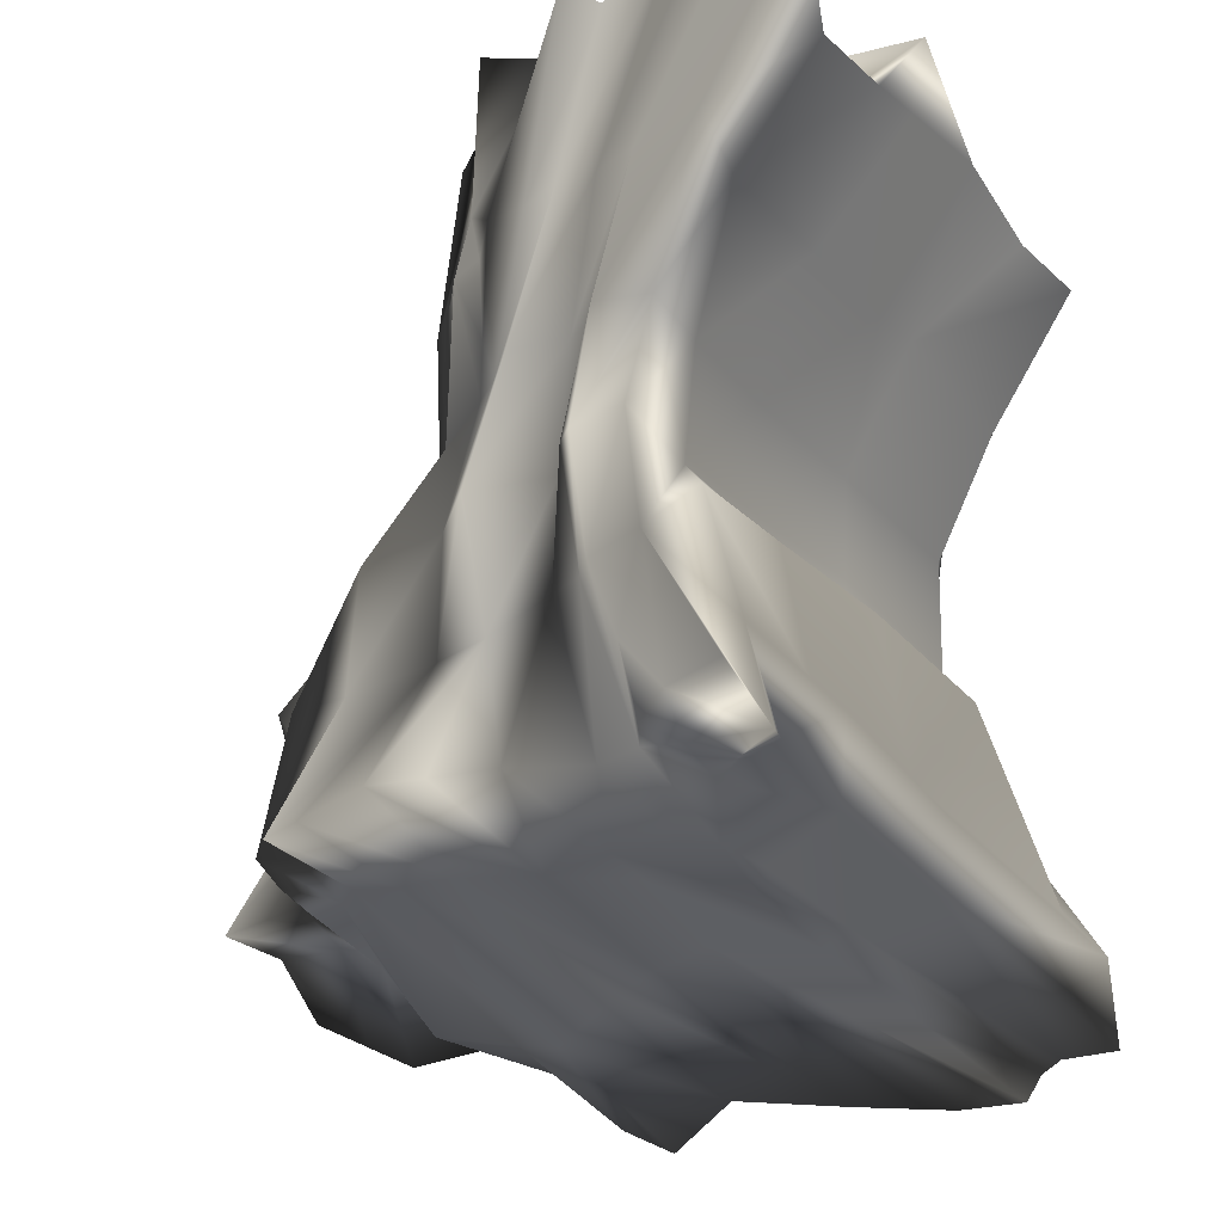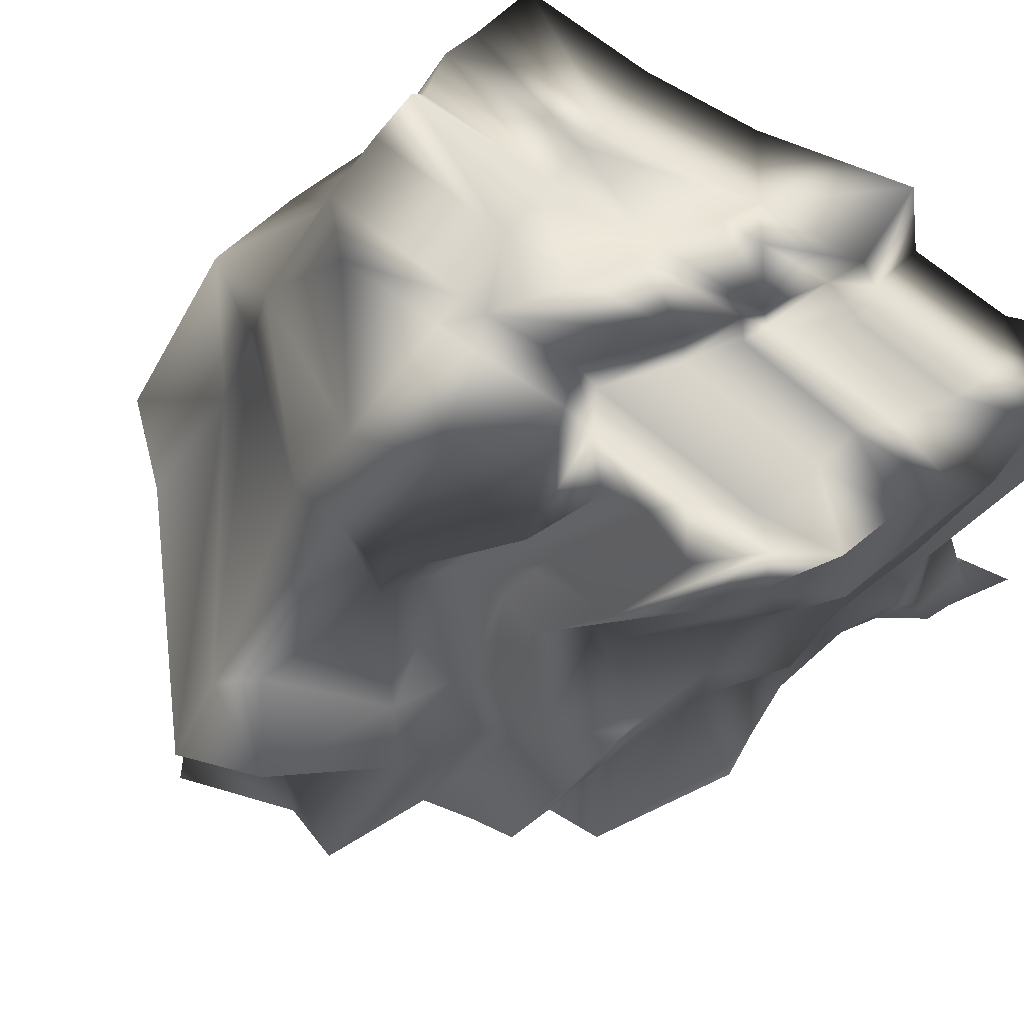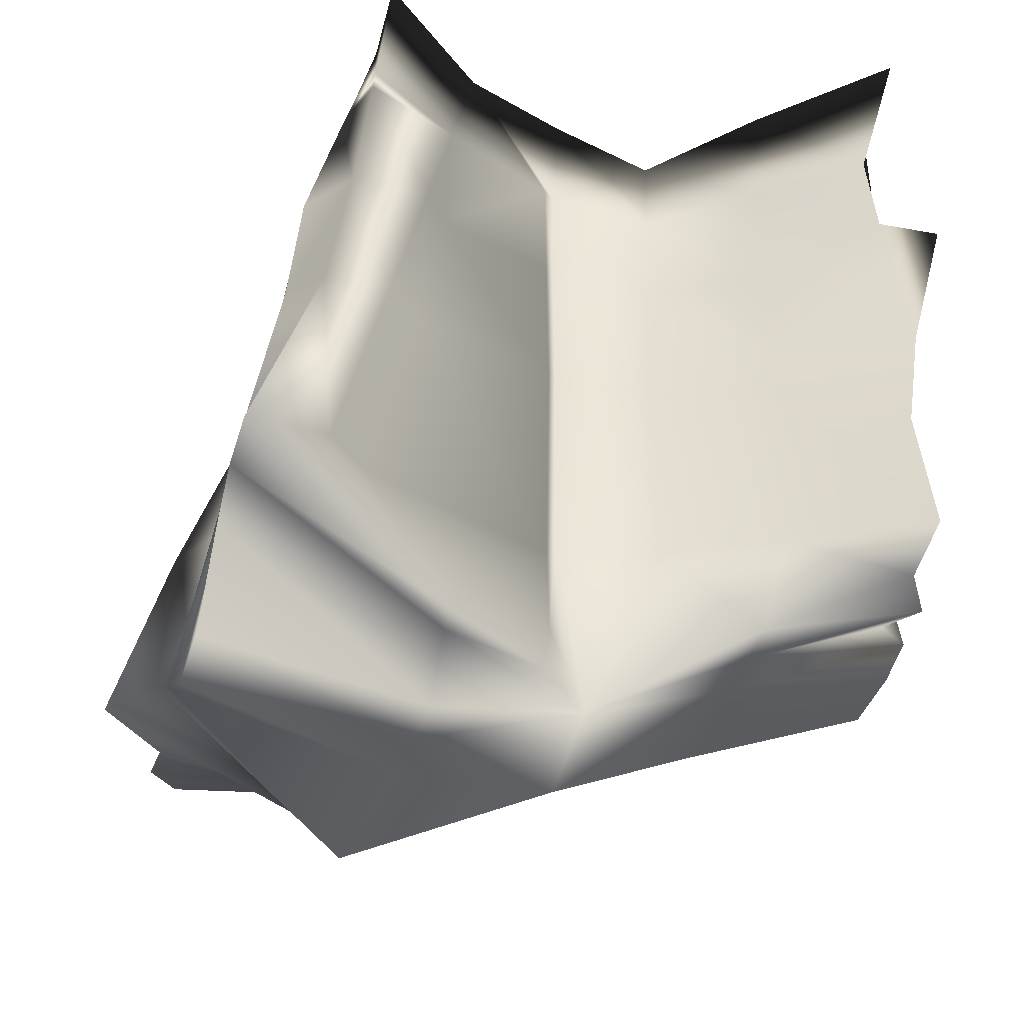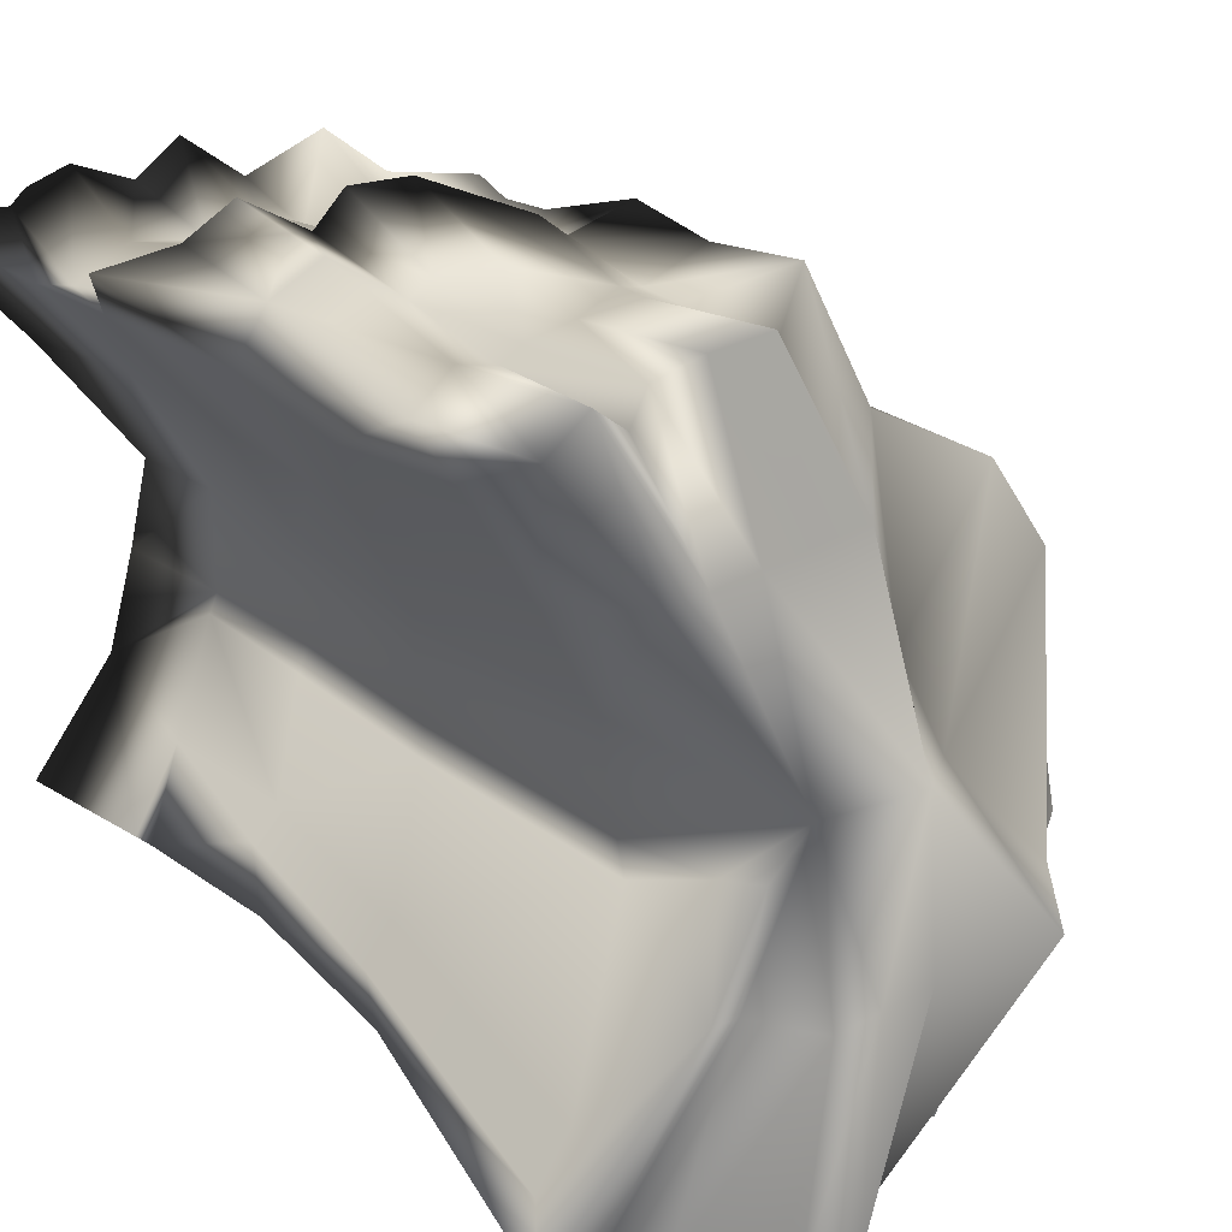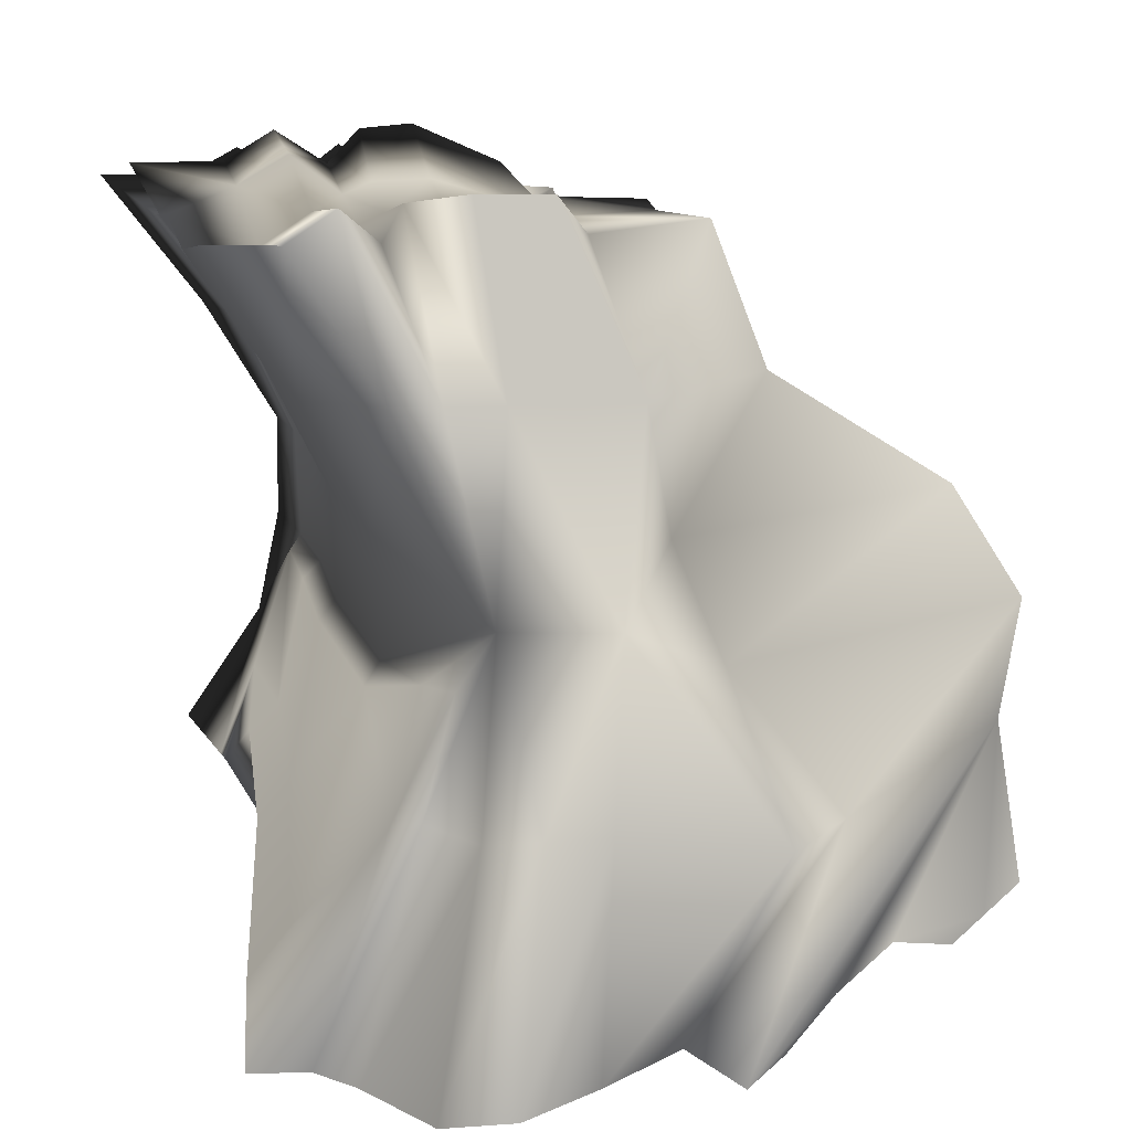
<metadata>
{"format":"obj","ext":"obj","renderer":"f3d","projection":"perspective","resolution":1024,"background":"white","views":[{"elev":-21.4,"azim":-151.2,"up":"+Z"},{"elev":73.1,"azim":127.0,"up":"+Z"},{"elev":-44.8,"azim":-107.7,"up":"+Y"},{"elev":29.1,"azim":-39.8,"up":"+Z"},{"elev":12.4,"azim":-10.4,"up":"+Z"}]}
</metadata>
<code>
v  204.2 -66.52 20.12
v  224.3 -70.62 20.12
v  237.9 -70.79 28.99
v  253.7 -70.56 29.9
v  271 -70.08 31.76
v  292.2 -69.47 31.2
v  341.6 -25.19 20.12
v  336.1 31.42 20.12
v  314 40.17 20.12
v  310.8 52.14 20.12
v  316 69.8 20.12
v  299 86.36 20.12
v  291.1 102.8 29.15
v  269.1 107 20.12
v  258.7 120.3 29.9
v  246.1 122.8 20.12
v  227.9 123.3 28.99
v  218.3 129.9 22.93
v  212.4 127.7 20.12
v  186.8 138.4 20.12
v  201.3 98 11.9
v  201.3 67.06 14.35
v  200.5 10.97 20.12
v  228 -63.48 -18.96
v  248 -82.56 -18.96
v  261.6 -82.73 -18.96
v  277.4 -82.5 -18.96
v  294.8 -82.02 -18.96
v  312.8 -81.41 -18.96
v  354.6 -37.13 -18.96
v  359.8 -1.787 -18.96
v  337.7 14.97 -18.96
v  321 34.88 -18.96
v  329.9 57.86 -18.96
v  315.8 74.42 -18.96
v  308.6 84.75 -18.96
v  285.9 107 -18.96
v  275.1 108.4 -18.96
v  262.5 115.4 -18.96
v  251.6 115.6 -18.96
v  239 121.1 -18.96
v  216.9 130.7 -18.96
v  225 97.93 -18.96
v  225 55.12 -18.96
v  224.3 -0.9668 -18.96
v  245.2 -63.61 -53.08
v  270 -110.3 -69.12
v  300 -117 -69.12
v  318.1 -86.14 -53.08
v  409.1 -28.12 -53.08
v  358.4 -5.501 -53.08
v  339.4 5.914 -53.08
v  336.7 24.21 -53.08
v  341.2 37.03 -53.08
v  326.6 51.25 -53.08
v  325.5 60.12 -53.08
v  300.9 84.01 -53.08
v  292 92.61 -53.08
v  281.2 105.6 -53.08
v  265.5 102.9 -53.08
v  257.2 108.5 -53.08
v  252.2 117 -53.08
v  237.6 114.3 -53.08
v  240.6 87.86 -53.08
v  242.7 51.1 -53.08
v  242 2.935 -54.71
v  247.1 -67.9 -85.16
v  253.7 -95.87 -85.16
v  260.6 -105.1 -85.16
v  331.3 -90.55 -85.16
v  429.3 -30.72 -85.16
v  377.9 12.85 -85.16
v  356 24.81 -85.16
v  352.9 31.08 -85.16
v  358 54.72 -85.16
v  340.5 74.27 -85.16
v  311.4 83.06 -85.16
v  294.9 102 -85.16
v  270.6 98.88 -85.16
v  261 115.1 -85.16
v  255.2 121.3 -85.16
v  238.4 126.4 -85.16
v  242.1 90.77 -85.16
v  244.2 52.26 -85.16
v  243.5 1.808 -85.16
v  241.8 -77.19 -89.71
v  244.5 -104.7 -117.5
v  252.1 -106 -117.5
v  263.8 -125.1 -117.5
v  278.8 -125.3 -117.5
v  296.2 -125 -117.5
v  341 -124.6 -123.7
v  360.9 -99.97 -123.7
v  420.9 -38.2 -117.5
v  386.8 20.83 -117.5
v  362.5 33.37 -117.5
v  359 43.22 -117.5
v  364.7 66.23 -116.3
v  345.3 71.9 -117.5
v  313.1 81.89 -117.5
v  294.8 90.11 -117.5
v  267.8 106.5 -117.5
v  257.2 112.7 -117.5
v  250.7 121.2 -117.5
v  232 131.3 -117.5
v  238.5 89.2 -89.71
v  238.5 48.82 -89.71
v  237.7 -4.089 -89.71
v  209.2 -83.91 -187.6
v  226 -86.02 -187.6
v  236.5 -98.88 -187.6
v  252.2 -127.5 -187.6
v  272.5 -127.7 -187.6
v  296.1 -110 -187.6
v  322 -87.5 -187.6
v  339.2 -86.88 -200.3
v  427.3 -42.28 -163.6
v  419.1 14.74 -153.3
v  386.1 28.13 -153.3
v  381.4 44.82 -153.3
v  363.8 62.68 -153.3
v  361.8 80.48 -153.3
v  319 102.9 -153.3
v  303.6 100.8 -153.3
v  284.8 99.15 -153.3
v  265.3 90.09 -153.3
v  251 96.7 -153.3
v  228.4 128 -153.3
v  209.1 138.7 -153.3
v  217.9 93.76 -156
v  223.9 50.64 -159.3
v  248.4 -70.64 20.12
v  302.2 -58.43 20.12
v  300.3 17.66 22.72
v  291.5 14.66 32.56
v  270 35.02 41.8
v  256.2 43.73 39.94
v  247.3 45.42 30.16
v  233.4 56.33 39.03
v  219.3 59.24 30.16
v  192.8 57.74 30.16
v  217.2 63.9 14.35
v  231.8 68.94 23.22
v  247 47.76 20.12
v  256.9 46.05 26.76
v  269.8 35.27 20.12
v  290 20.96 20.7
v  299.9 26.93 16.65
v  299.4 59.32 14.56
v  291.2 75.54 16.17
v  269.4 81.72 13.79
v  257.7 84.56 20.43
v  246.6 91.16 13.79
v  230.2 100.6 14.44
v  215.1 104.2 5.568
v  301.5 -25.44 20.12
v  291.9 -24.55 23.97
v  270.6 -25.63 25.08
v  254.9 -24.85 23.22
v  247.9 -25.78 20.12
v  235.8 -25.05 23.71
v  221.9 -25.94 14.84
v  202.3 -26.06 14.84
v  414.1 -4.293 -155.8
v  410 -8.142 -117.5
v  419.1 -5.635 -85.16
v  399.5 -17.71 -53.08
v  354.3 -22.07 -18.96
v  331.8 -1.486 20.12
v  301.2 -12.37 20.12
v  291.9 -15.47 23.86
v  365.3 -77.56 -179.2
v  347 88.24 -153.3
v  351.2 -80.06 -194.2
v  383.8 -67.05 -169.6
v  404 -55.54 -175.6
v  415 -49.31 -170
v  392.2 -0.3288 -157
v  382.3 -5.805 -162.4
v  372.6 -16.3 -179.3
v  351.7 -23.37 -182.6
v  338.2 -21.1 -185.1
v  320.4 -20.19 -173.4
v  299.9 -1.691 -174.4
v  278.9 8.688 -173.6
v  253.7 -2.492 -174.6
v  241.3 9.033 -174.1
v  223.1 -1.476 -166
v  241 53.08 -170.9
v  252.4 34.63 -171.2
v  281 37.78 -164.2
v  365.7 40.08 -158.2
v  352.2 55.73 -160.6
v  319.6 60.66 -163.8
v  301.8 49.79 -163.2
v  282.9 52.23 -160.9
v  254.5 50.74 -162.5
v  234.7 92.25 -161.7
v  261.4 56.73 -162.5
v  240.6 125.4 -139.6
v  243.2 111.4 -153.3
v  234.6 107.1 -158.2
v  216.7 99.72 -155.6
v  381.7 28.86 -156.6
v  337.8 57.51 -162.7
v  201 48.26 16.28
v  224.5 17.67 -18.96
v  220.3 25.43 26.17
v  234.1 35.08 36.41
v  234.5 21.8 34.77
v  247.6 8.161 24.9
v  255.5 9.078 28.19
v  270.3 0.8162 29.46
v  379 58.91 -149.9
v  295.9 91.63 -41.75
v  297.8 90.78 -18.96
v  301.8 88.2 -5.067
v  311.7 77.36 -9.335
v  328.6 29.71 -35.51
v  227.2 91.7 -126
v  222.1 50 -134.8
v  220 -2.162 -145.9
v  210.4 -82.24 -163.2
v  221.7 -81.32 -150
v  228.9 -2.522 -135.4
v  230.7 49.79 -126.8
g Object01
f -223 -68 -67
f -67 -95 -223
f -207 -208 -186
f -186 -185 -207
f -206 -207 -185
f -185 -184 -206
f -209 -210 -187
f -187 -186 -209
f -208 -209 -186
f -216 -217 -194
f -194 -193 -216
f -193 -192 -9
f -210 -211 -188
f -188 -187 -210
f -205 -206 -184
f -184 -183 -205
f -211 -212 -189
f -189 -188 -211
f -212 -213 -190
f -190 -189 -212
f -10 -191 -11
f -9 -192 -191
f -191 -10 -9
f -204 -21 -20
f -20 -182 -204
f -217 -218 -195
f -195 -194 -217
f -64 -204 -182
f -226 -64 -182
f -226 -182 -203
f -225 -226 -203
f -203 -202 -225
f -224 -225 -202
f -202 -201 -224
f -95 -224 -201
f -223 -95 -201
f -223 -201 -200
f -222 -223 -200
f -200 -199 -222
f -221 -222 -199
f -199 -198 -221
f -94 -221 -198
f -220 -94 -198
f -220 -198 -197
f -220 -197 -59
f -59 -58 -220
f -218 -219 -196
f -196 -195 -218
f -185 -186 -165
f -165 -164 -185
f -184 -185 -164
f -164 -163 -184
f -186 -187 -167
f -167 -166 -186
f -186 -166 -165
f -193 -8 -174
f -174 -173 -193
f -192 -193 -173
f -173 -172 -192
f -187 -188 -168
f -168 -167 -187
f -183 -184 -163
f -163 -162 -183
f -188 -189 -169
f -169 -168 -188
f -12 -170 -169
f -191 -171 -170
f -191 -170 -12
f -11 -191 -12
f -191 -192 -172
f -172 -171 -191
f -182 -20 -161
f -175 -174 -8
f -203 -182 -161
f -161 -181 -203
f -202 -203 -181
f -181 -180 -202
f -201 -202 -180
f -200 -201 -180
f -180 -179 -200
f -199 -200 -179
f -198 -199 -179
f -179 -178 -198
f -197 -198 -178
f -178 -177 -197
f -59 -197 -177
f -177 -60 -59
f -195 -196 -176
f -176 -175 -195
f -164 -165 -146
f -146 -145 -164
f -163 -164 -145
f -145 -144 -163
f -166 -167 -148
f -148 -147 -166
f -165 -166 -147
f -147 -146 -165
f -173 -174 -153
f -153 -152 -173
f -172 -173 -152
f -152 -151 -172
f -167 -168 -149
f -149 -148 -167
f -162 -163 -144
f -144 -143 -162
f -168 -169 -149
f -169 -170 -150
f -150 -149 -169
f -170 -171 -151
f -151 -150 -170
f -171 -172 -151
f -161 -162 -143
f -143 -142 -161
f -174 -175 -154
f -154 -153 -174
f -181 -161 -142
f -142 -160 -181
f -180 -181 -160
f -160 -159 -180
f -180 -159 -158
f -178 -179 -157
f -177 -178 -157
f -157 -156 -177
f -177 -156 -61
f -61 -60 -177
f -175 -176 -155
f -155 -154 -175
f -145 -146 -123
f -123 -122 -145
f -144 -145 -122
f -122 -121 -144
f -147 -148 -125
f -125 -124 -147
f -146 -147 -124
f -124 -123 -146
f -152 -153 -130
f -130 -129 -152
f -151 -152 -129
f -129 -128 -151
f -148 -149 -126
f -126 -125 -148
f -143 -144 -121
f -121 -120 -143
f -149 -150 -127
f -127 -126 -149
f -150 -151 -128
f -128 -127 -150
f -142 -143 -120
f -120 -119 -142
f -153 -154 -131
f -131 -130 -153
f -160 -142 -119
f -119 -141 -160
f -159 -160 -141
f -141 -140 -159
f -158 -159 -140
f -140 -139 -158
f -180 -158 -139
f -139 -138 -180
f -180 -138 -137
f -179 -180 -137
f -137 -136 -179
f -179 -136 -135
f -157 -179 -135
f -135 -134 -157
f -156 -157 -134
f -134 -133 -156
f -156 -133 -62
f -62 -61 -156
f -154 -155 -132
f -132 -131 -154
f -122 -27 -99
f -99 -98 -122
f -122 -98 -24
f -124 -125 -101
f -101 -100 -124
f -26 -99 -27
f -125 -126 -102
f -102 -101 -125
f -7 -6 -1
f -126 -103 -102
f -126 -127 -104
f -104 -103 -126
f -127 -128 -105
f -127 -105 -54
f -127 -54 -104
f -128 -106 -105
f -6 -5 -2
f -2 -1 -6
f -130 -131 -108
f -108 -107 -130
f -5 -4 -3
f -3 -2 -5
f -140 -141 -3
f -140 -3 -4
f -140 -4 -118
f -140 -118 -117
f -139 -140 -117
f -117 -116 -139
f -138 -139 -116
f -116 -115 -138
f -137 -138 -115
f -115 -114 -137
f -136 -137 -114
f -114 -113 -136
f -135 -136 -113
f -113 -112 -135
f -134 -135 -112
f -112 -111 -134
f -133 -134 -111
f -111 -53 -55
f -133 -111 -55
f -133 -55 -52
f -52 -51 -50
f -133 -52 -50
f -133 -50 -110
f -133 -110 -63
f -63 -62 -133
f -131 -132 -109
f -109 -108 -131
f -40 -39 -96
f -96 -38 -40
f -94 -220 -71
f -69 -222 -221
f -221 -70 -69
f -224 -95 -67
f -67 -66 -224
f -225 -224 -66
f -66 -65 -225
f -226 -225 -65
f -65 -64 -226
f -223 -222 -69
f -69 -68 -223
f -70 -221 -94
f -94 -71 -70
f -217 -78 -79
f -79 -218 -217
f -78 -77 -80
f -80 -79 -78
f -77 -76 -81
f -81 -80 -77
f -76 -75 -82
f -82 -81 -76
f -82 -75 -74
f -74 -83 -82
f -74 -73 -84
f -84 -83 -74
f -73 -72 -85
f -85 -84 -73
f -72 -206 -205
f -205 -85 -72
f -85 -205 -86
f -86 -87 -85
f -88 -84 -85
f -85 -87 -88
f -88 -89 -83
f -83 -84 -88
f -83 -89 -90
f -90 -82 -83
f -90 -91 -81
f -81 -82 -90
f -80 -81 -91
f -91 -92 -80
f -92 -93 -79
f -79 -80 -92
f -219 -218 -79
f -79 -93 -219
f -216 -215 -78
f -78 -217 -216
f -215 -214 -77
f -77 -78 -215
f -214 -213 -76
f -76 -77 -214
f -213 -212 -75
f -75 -76 -213
f -212 -211 -74
f -74 -75 -212
f -211 -210 -73
f -73 -74 -211
f -210 -209 -208
f -210 -208 -72
f -73 -210 -72
f -208 -207 -206
f -206 -72 -208
f -220 -58 -57
f -57 -71 -220
f -71 -57 -56
f -56 -70 -71
f -70 -56 -69
f -91 -90 -15
f -15 -14 -91
f -15 -90 -89
f -89 -16 -15
f -89 -88 -18
f -18 -88 -87
f -87 -19 -18
f -19 -87 -86
f -86 -204 -19
f -109 -132 -62
f -62 -63 -109
f -132 -155 -61
f -61 -62 -132
f -155 -176 -60
f -60 -61 -155
f -176 -196 -59
f -59 -60 -176
f -196 -219 -58
f -58 -59 -196
f -58 -219 -93
f -93 -57 -58
f -57 -93 -92
f -92 -56 -57
f -56 -92 -91
f -91 -14 -56
f -36 -42 -41
f -41 -37 -36
f -37 -41 -40
f -40 -38 -37
f -32 -43 -42
f -42 -36 -32
f -107 -23 -35
f -107 -108 -23
f -109 -63 -49
f -49 -108 -109
f -63 -110 -50
f -50 -51 -49
f -49 -63 -50
f -51 -52 -48
f -48 -49 -51
f -52 -55 -47
f -47 -48 -52
f -55 -53 -46
f -46 -47 -55
f -53 -111 -45
f -45 -46 -53
f -45 -111 -112
f -112 -44 -45
f -44 -112 -113
f -113 -43 -44
f -113 -114 -42
f -42 -43 -113
f -42 -114 -115
f -115 -41 -42
f -41 -115 -116
f -116 -40 -41
f -40 -116 -117
f -117 -118 -39
f -40 -117 -39
f -24 -98 -99
f -99 -25 -24
f -25 -99 -26
f -28 -30 -100
f -100 -101 -28
f -102 -103 -32
f -32 -31 -102
f -32 -103 -104
f -104 -33 -32
f -33 -104 -54
f -54 -22 -33
f -22 -54 -105
f -105 -34 -22
f -34 -105 -106
f -106 -35 -34
f -32 -36 -31
f -31 -36 -37
f -31 -37 -30
f -31 -30 -28
f -30 -37 -38
f -38 -29 -30
f -29 -38 -96
f -96 -97 -29
f -101 -102 -31
f -31 -28 -101
f -122 -123 -27
f -123 -124 -100
f -27 -123 -100
f -27 -100 -26
f -100 -30 -29
f -100 -29 -25
f -26 -100 -25
f -29 -97 -24
f -24 -25 -29
f -7 -121 -122
f -108 -49 -48
f -48 -23 -108
f -48 -47 -35
f -35 -23 -48
f -47 -46 -34
f -34 -35 -47
f -34 -46 -45
f -45 -22 -34
f -22 -45 -44
f -44 -33 -22
f -33 -44 -43
f -43 -32 -33
f -204 -86 -21
f -86 -205 -21
f -21 -205 -183
f -183 -20 -21
f -20 -183 -162
f -162 -161 -20
f -204 -64 -65
f -65 -19 -204
f -19 -17 -18
f -17 -16 -89
f -89 -18 -17
f -19 -65 -66
f -66 -17 -19
f -66 -67 -16
f -16 -17 -66
f -16 -67 -68
f -68 -15 -16
f -68 -69 -14
f -14 -15 -68
f -14 -69 -56
f -130 -107 -13
f -13 -129 -130
f -13 -107 -35
f -35 -106 -13
f -128 -129 -13
f -13 -106 -128
f -169 -189 -190
f -190 -12 -169
f -12 -190 -11
f -213 -214 -10
f -10 -214 -215
f -215 -9 -10
f -215 -216 -193
f -193 -9 -215
f -193 -194 -8
f -194 -195 -175
f -175 -8 -194
f -10 -11 -190
f -190 -213 -10
f -24 -97 -7
f -7 -122 -24
f -97 -96 -6
f -6 -7 -97
f -96 -39 -5
f -5 -6 -96
f -39 -118 -4
f -4 -5 -39
f -141 -119 -2
f -2 -3 -141
f -119 -120 -1
f -1 -2 -119
f -1 -120 -121
f -121 -7 -1
g

</code>
